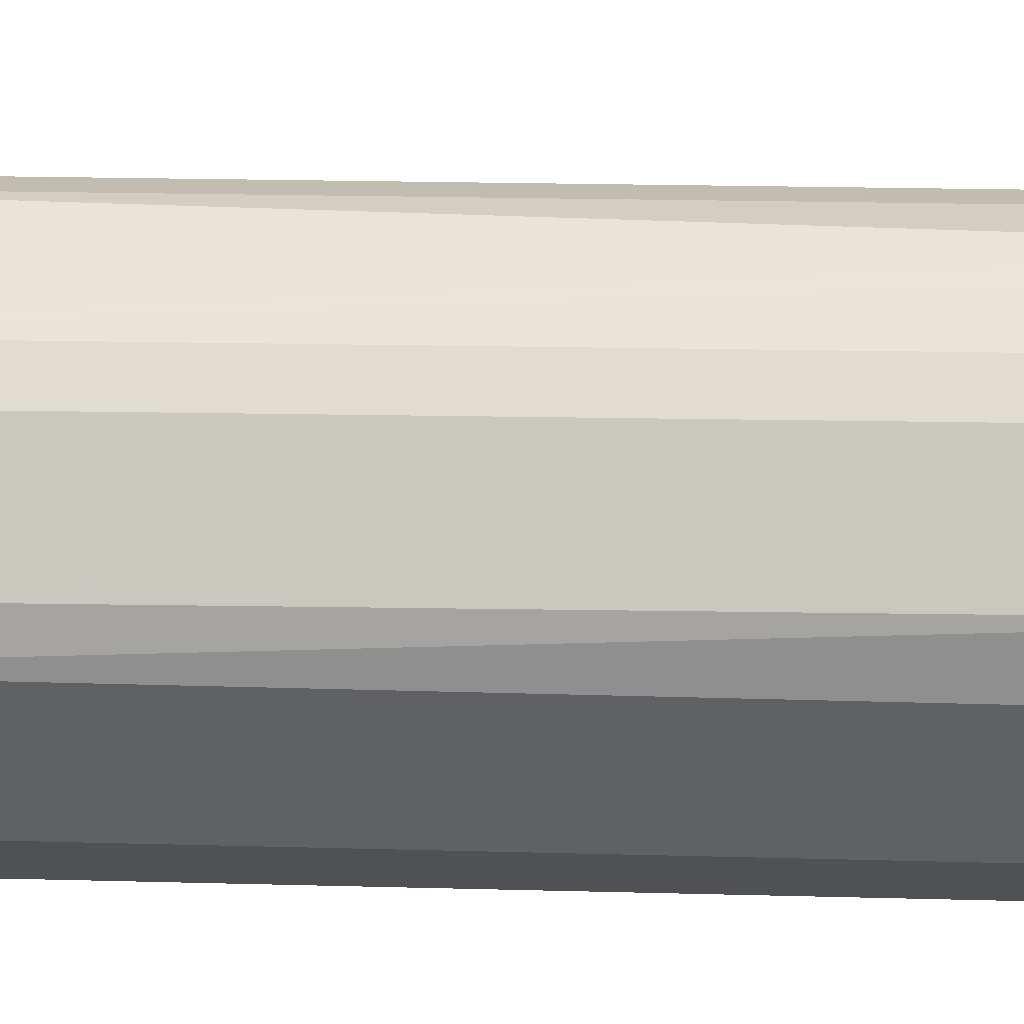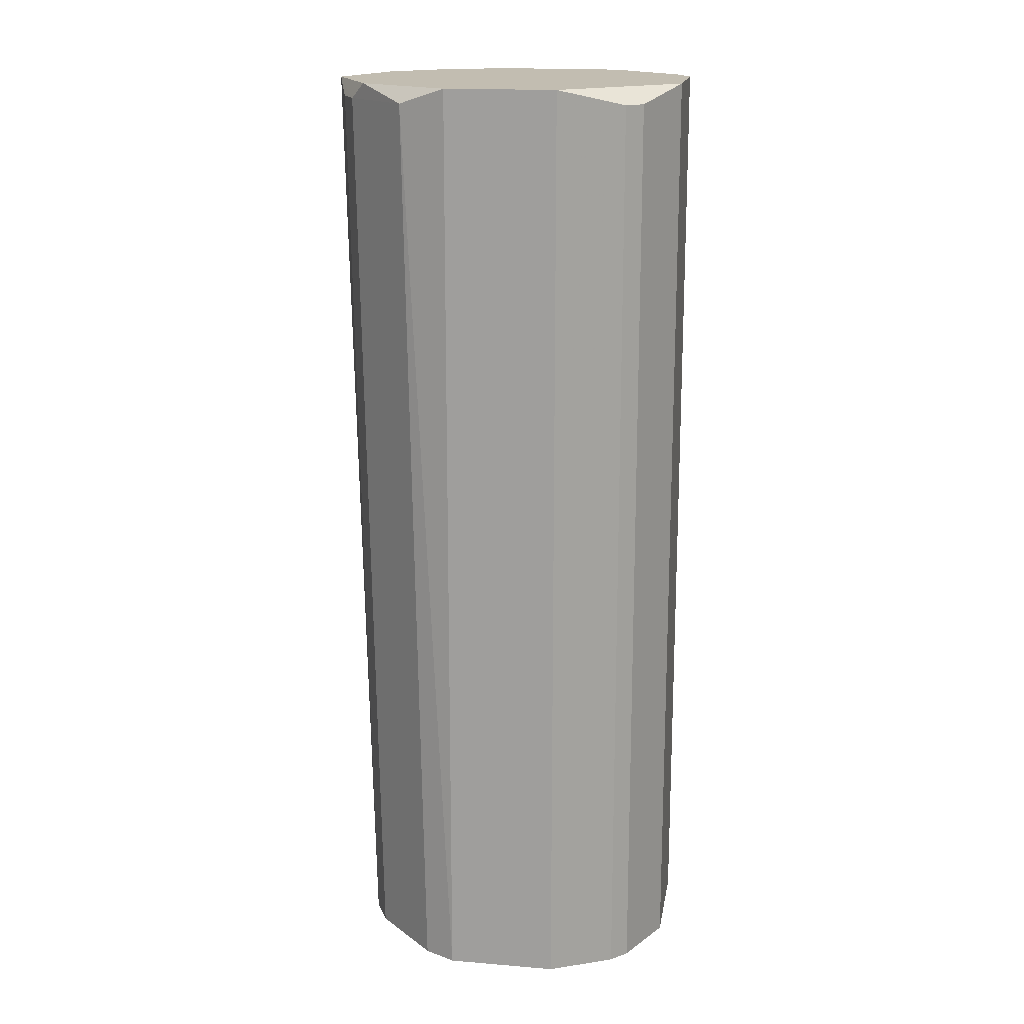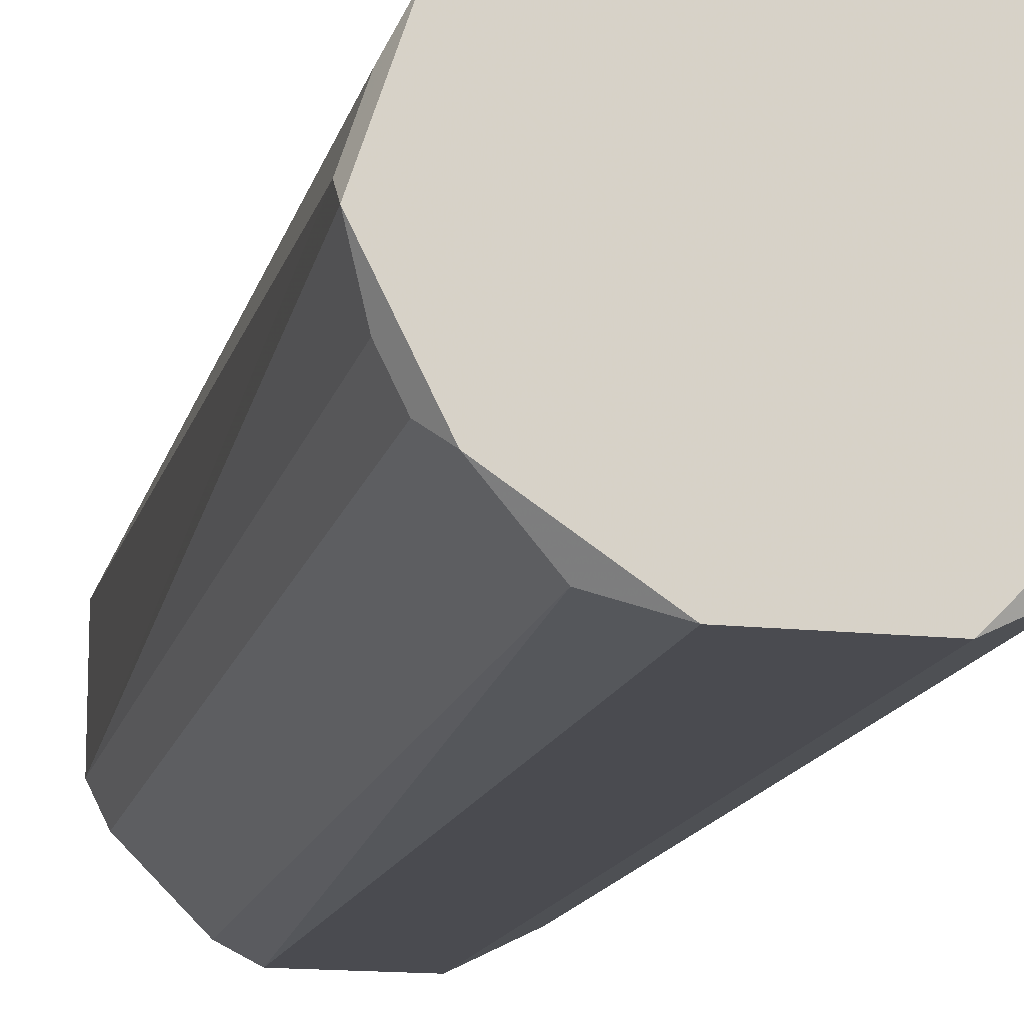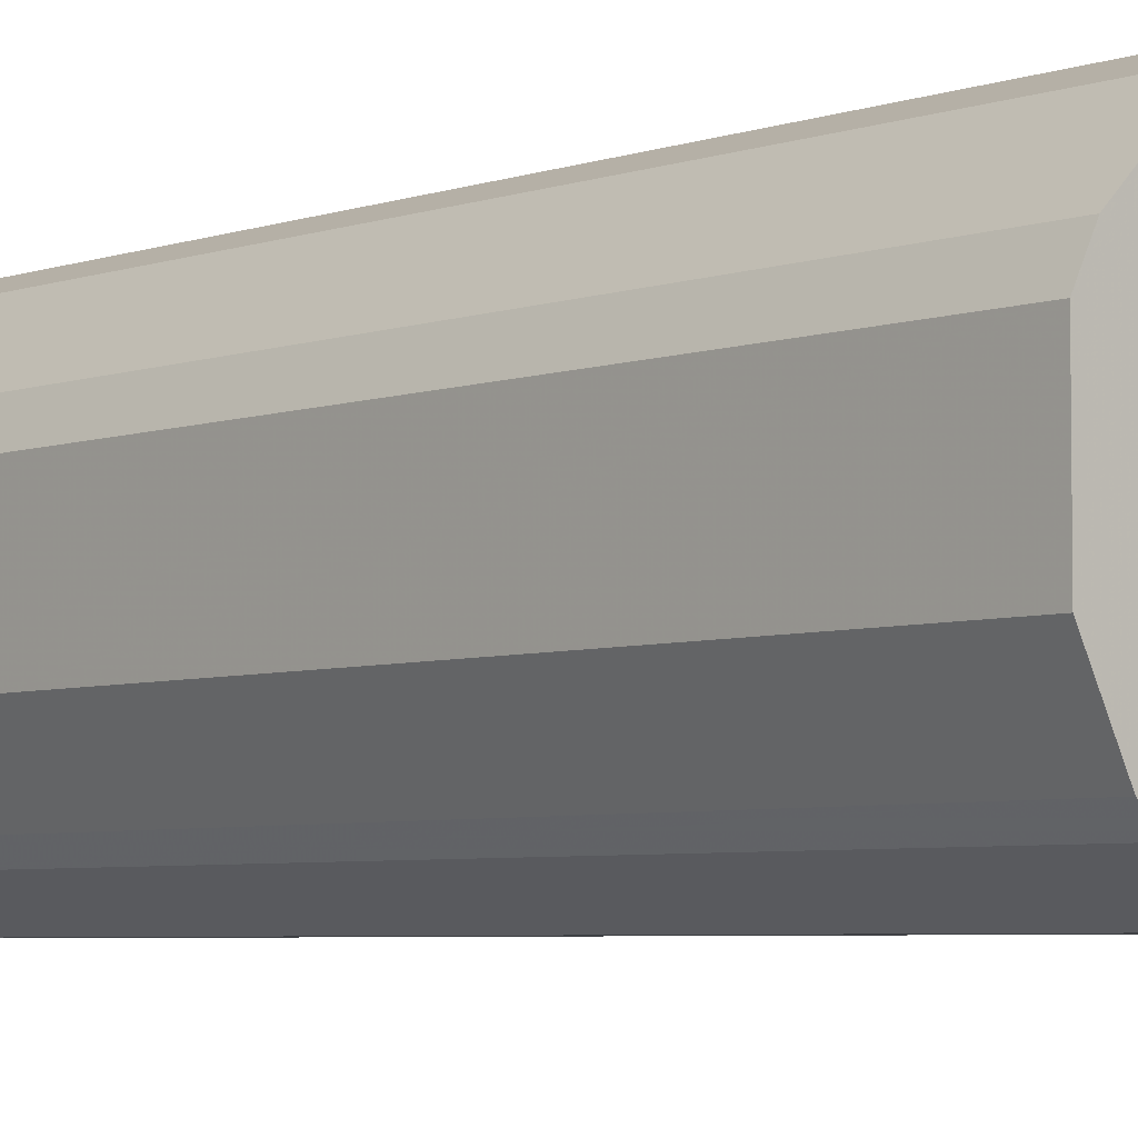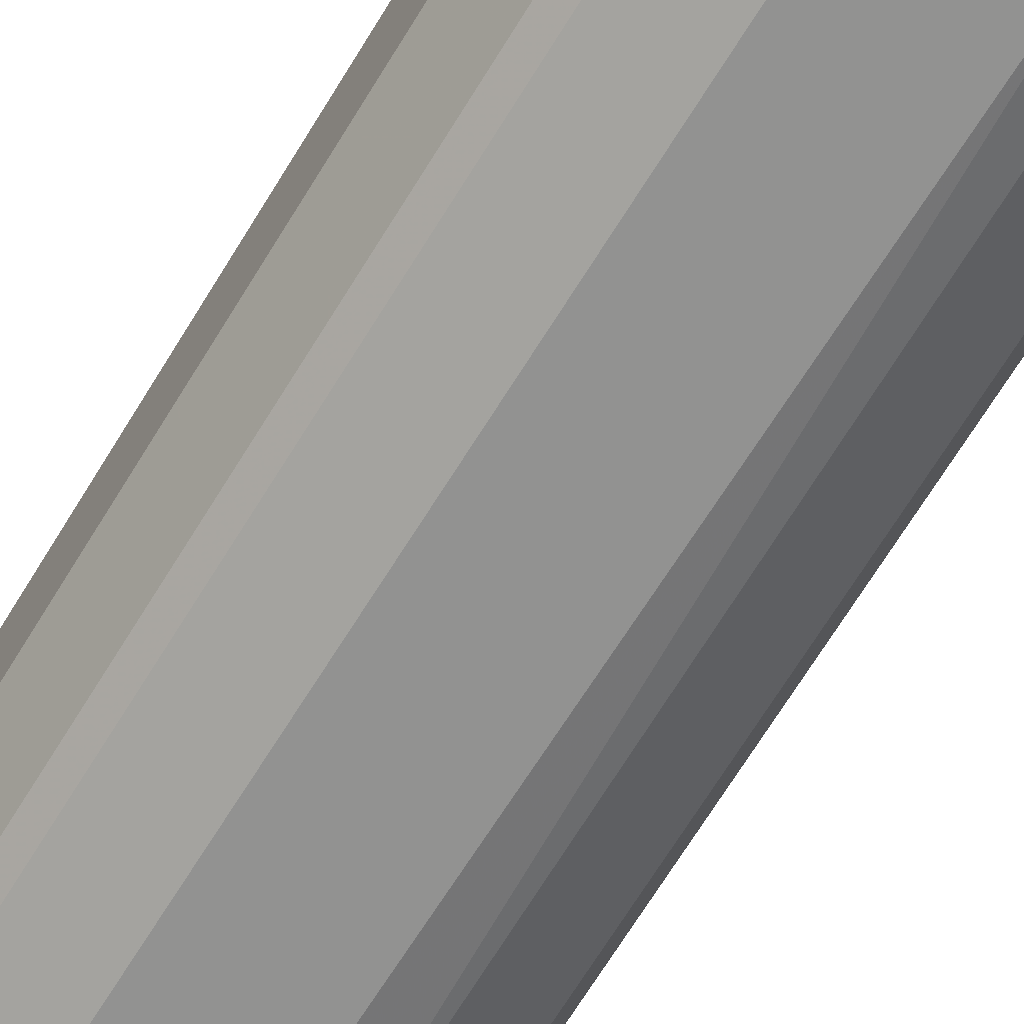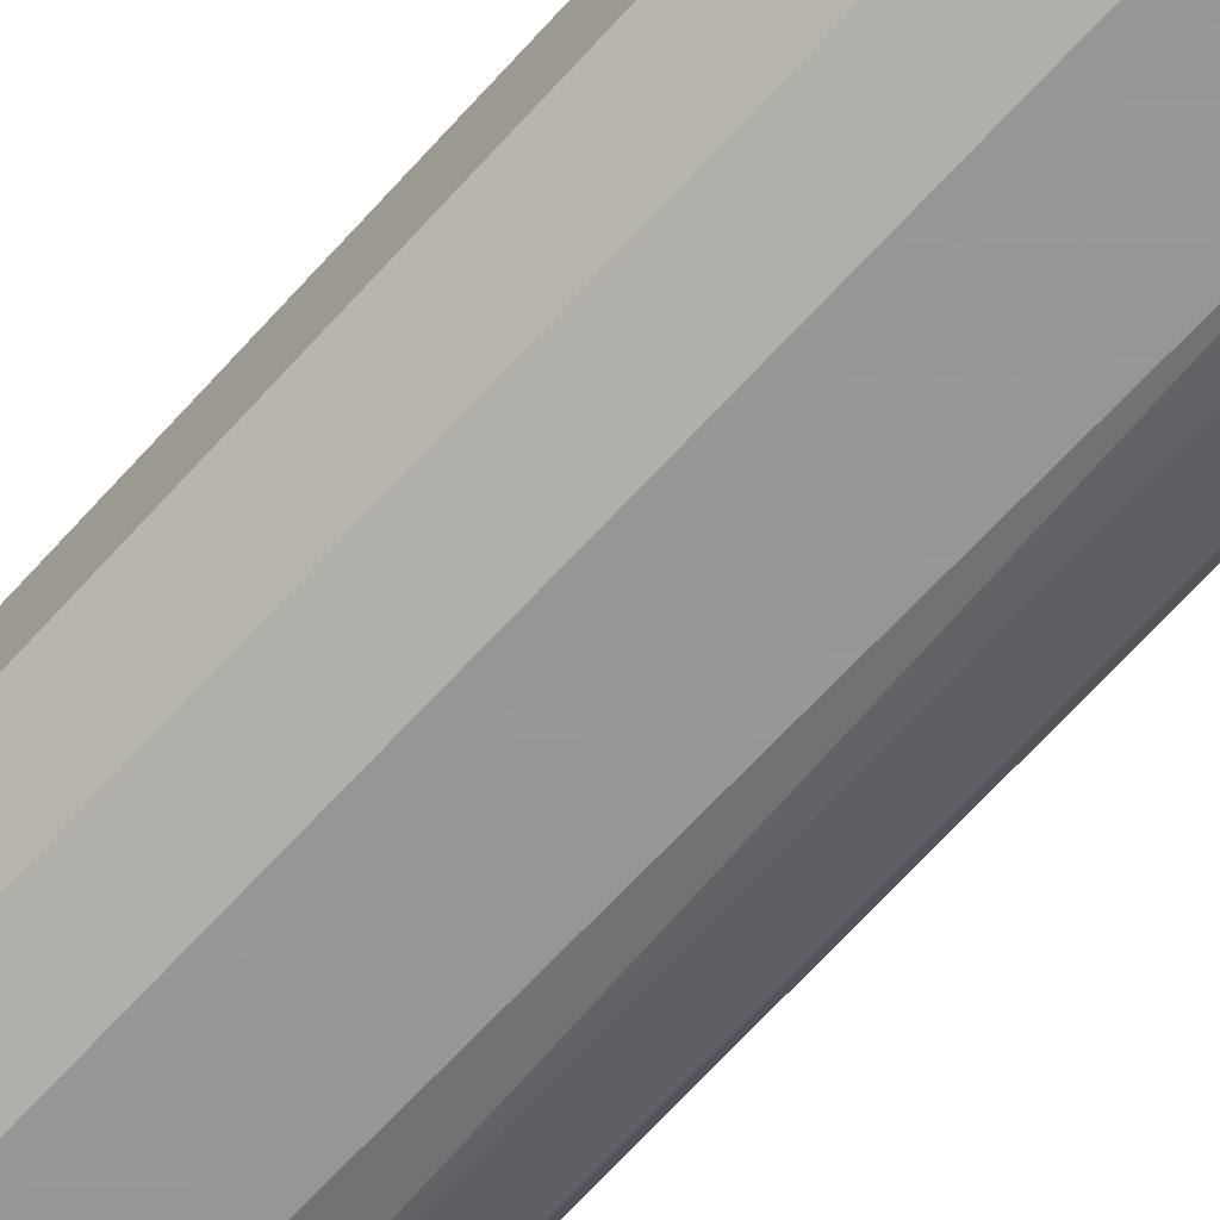
<metadata>
{"format":"obj","ext":"obj","renderer":"f3d","projection":"perspective","resolution":1024,"background":"white","views":[{"elev":-46.8,"azim":88.1,"up":"+Z"},{"elev":16.9,"azim":-170.5,"up":"+Y"},{"elev":-14.5,"azim":166.5,"up":"+Z"},{"elev":-4.8,"azim":-41.2,"up":"+Z"},{"elev":-66.3,"azim":-31.5,"up":"+Z"},{"elev":-68.0,"azim":-42.6,"up":"+Z"}]}
</metadata>
<code>
v 0.6036 0.1834 0.1728
v 0.5649 0.07281 0.1562
v 0.5686 0.07281 0.1489
v 0.5649 0.1834 0.1562
v 0.5778 0.07281 0.182
v 0.6017 0.07281 0.1525
v 0.5907 0.1834 0.1433
v 0.5741 0.1834 0.1802
v 0.5944 0.07281 0.1802
v 0.5649 0.07281 0.1691
v 0.6073 0.1834 0.1618
v 0.5907 0.07281 0.1433
v 0.5907 0.1834 0.182
v 0.5778 0.1834 0.1433
v 0.6036 0.07281 0.1691
v 0.5649 0.1834 0.1691
v 0.6017 0.1834 0.1507
v 0.5778 0.07281 0.1433
v 0.5704 0.1815 0.147
v 0.5667 0.07281 0.1728
v 0.5962 0.1815 0.1452
v 0.5907 0.07281 0.182
v 0.5778 0.1834 0.182
v 0.6036 0.07281 0.1562
v 0.598 0.1834 0.1783
v 0.6036 0.1815 0.1525
v 0.6017 0.07281 0.1728
v 0.5667 0.1834 0.1728
v 0.5741 0.07281 0.1802
v 0.5944 0.07281 0.1452
v 0.6073 0.1815 0.1636
v 0.5704 0.07281 0.147
v 0.5686 0.1815 0.1489
v 0.6054 0.1815 0.1691
v 0.6054 0.1815 0.1562
f 24 26 35
f 3 2 4
f 2 3 5
f 5 3 6
f 4 1 7
f 1 4 8
f 5 6 9
f 4 2 10
f 2 5 10
f 7 1 11
f 6 3 12
f 1 8 13
f 4 7 14
f 7 12 14
f 9 6 15
f 8 4 16
f 4 10 16
f 7 11 17
f 12 3 18
f 14 12 18
f 14 18 19
f 4 14 19
f 10 5 20
f 16 10 20
f 12 7 21
f 7 17 21
f 5 9 22
f 13 5 22
f 8 5 23
f 13 8 23
f 5 13 23
f 15 6 24
f 1 13 25
f 22 9 25
f 13 22 25
f 17 11 26
f 6 21 26
f 21 17 26
f 24 6 26
f 9 15 27
f 1 25 27
f 25 9 27
f 8 16 28
f 20 8 28
f 16 20 28
f 5 8 29
f 20 5 29
f 8 20 29
f 6 12 30
f 21 6 30
f 12 21 30
f 11 1 31
f 24 11 31
f 15 24 31
f 18 3 32
f 19 18 32
f 3 19 32
f 3 4 33
f 19 3 33
f 4 19 33
f 1 27 34
f 27 15 34
f 31 1 34
f 15 31 34
f 11 24 35
f 26 11 35

</code>
